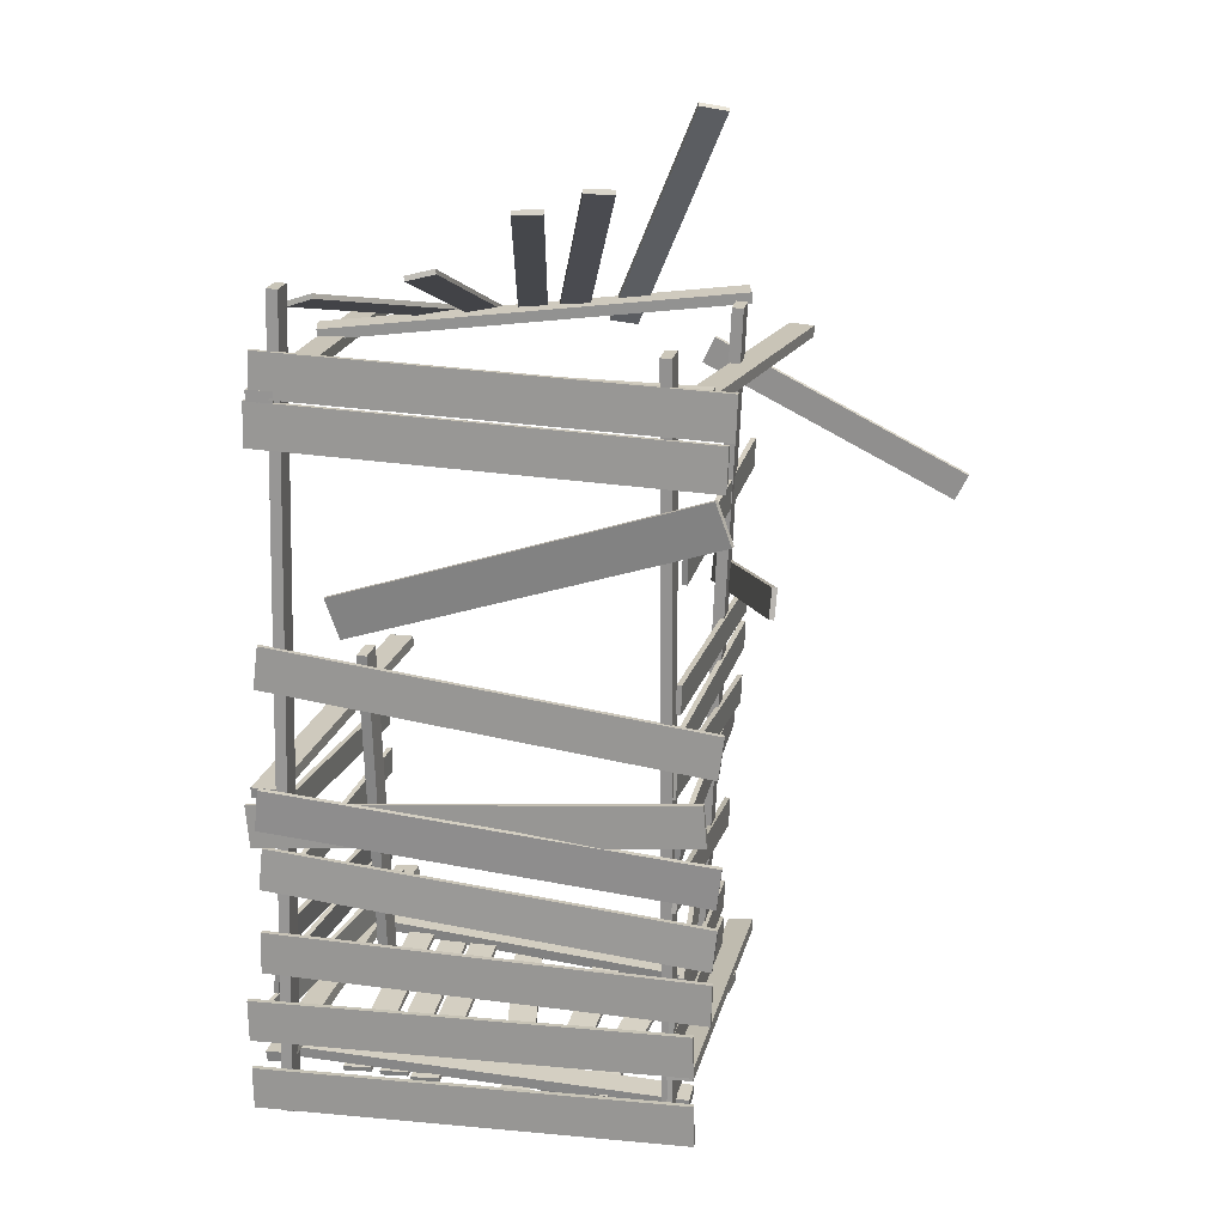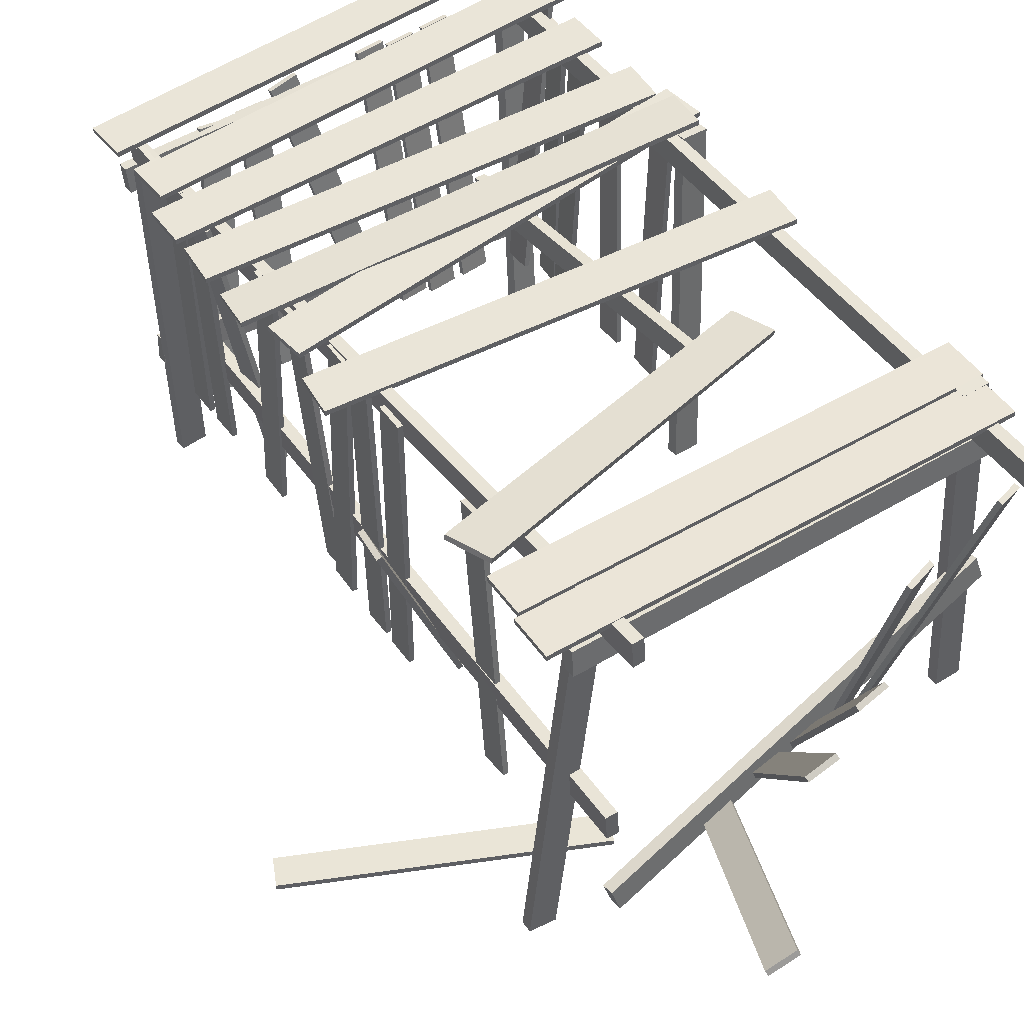
<metadata>
{"format":"obj","ext":"obj","renderer":"f3d","projection":"perspective","resolution":1024,"background":"white","views":[{"elev":20.1,"azim":-164.6,"up":"+Z"},{"elev":45.3,"azim":-34.6,"up":"+Y"}]}
</metadata>
<code>
v 4.878 -0.2542 6.695
v 5.471 -0.2187 6.695
v 4.388 7.941 6.695
v 4.981 7.976 6.695
v 4.388 7.941 6.44
v 4.981 7.976 6.44
v 4.878 -0.2542 6.44
v 5.471 -0.2187 6.44
v -5.049 -1.027 6.589
v -4.458 -1.084 6.606
v -4.264 7.143 6.76
v -3.674 7.086 6.777
v -4.257 7.147 6.505
v -3.666 7.09 6.522
v -5.041 -1.023 6.335
v -4.451 -1.08 6.352
v -3.954 -0.8177 -8.454
v -3.362 -0.782 -8.487
v -4.422 7.366 -8
v -3.83 7.401 -8.032
v -4.437 7.379 -8.254
v -3.845 7.415 -8.286
v -3.969 -0.8045 -8.708
v -3.377 -0.7688 -8.741
v 4.558 -0.1989 -7.791
v 5.149 -0.2169 -7.843
v 4.732 7.965 -8.641
v 5.324 7.947 -8.693
v 4.709 7.939 -8.893
v 5.301 7.921 -8.945
v 4.535 -0.2247 -8.044
v 5.126 -0.2427 -8.096
v 4.528 -0.2136 -1.585
v 5.121 -0.2312 -1.607
v 4.748 7.971 -2.181
v 5.341 7.954 -2.203
v 4.738 7.953 -2.435
v 5.331 7.935 -2.457
v 4.518 -0.2318 -1.839
v 5.111 -0.2494 -1.861
v 4.467 7.85 8.791
v 4.518 7.258 8.787
v 4.965 8.006 -10.13
v 5.017 7.414 -10.13
v 4.712 7.984 -10.14
v 4.763 7.392 -10.14
v 4.213 7.828 8.784
v 4.264 7.236 8.78
v -3.609 7.505 7.816
v -3.568 6.913 7.83
v -3.657 7.096 -9.436
v -3.615 6.504 -9.422
v -3.911 7.079 -9.435
v -3.869 6.486 -9.421
v -3.863 7.487 7.817
v -3.822 6.895 7.831
v -4.082 3.252 7.897
v -4.041 2.66 7.911
v -3.237 2.906 -9.336
v -3.195 2.314 -9.323
v -3.49 2.888 -9.349
v -3.449 2.296 -9.335
v -4.336 3.234 7.885
v -4.295 2.642 7.898
v 4.613 3.341 -0.7792
v 4.619 2.749 -0.7294
v 4.603 2.641 -9.097
v 4.609 2.049 -9.047
v 4.349 2.638 -9.096
v 4.355 2.047 -9.046
v 4.359 3.338 -0.7787
v 4.365 2.747 -0.7289
v -4.109 2.418 -8.529
v -4.141 1.827 -8.48
v 5.526 1.912 -8.274
v 5.494 1.321 -8.225
v 5.532 1.891 -8.528
v 5.499 1.3 -8.479
v -4.103 2.397 -8.782
v -4.136 1.806 -8.733
v -4.171 6.623 -9.219
v -4.133 6.032 -9.168
v 5.454 7.27 -8.893
v 5.492 6.679 -8.843
v 5.464 7.249 -9.147
v 5.502 6.658 -9.096
v -4.161 6.602 -9.472
v -4.123 6.011 -9.421
v -4.454 6.852 6.929
v -4.447 6.26 6.979
v 5.197 6.961 6.908
v 5.204 6.369 6.957
v 5.197 6.939 6.654
v 5.204 6.348 6.704
v -4.454 6.831 6.675
v -4.448 6.239 6.725
v -3.898 0.3934 7.592
v -3.713 -0.1696 7.632
v 5.263 3.344 6.855
v 5.447 2.781 6.896
v 5.249 3.322 6.602
v 5.434 2.759 6.642
v -3.911 0.3709 7.339
v -3.726 -0.1921 7.379
v -4.987 7.291 -0.1376
v -4.978 7.175 -0.1384
v 4.982 8.036 1.13
v 4.991 7.92 1.13
v 5.107 8.052 0.1384
v 5.116 7.936 0.1376
v -4.862 7.307 -1.13
v -4.853 7.191 -1.13
v -4.569 7.333 -1.707
v -4.56 7.218 -1.708
v 5.441 8.096 -2.577
v 5.45 7.98 -2.578
v 5.355 8.096 -3.573
v 5.363 7.981 -3.574
v -4.656 7.334 -2.704
v -4.647 7.218 -2.704
v -4.962 7.221 -3.187
v -4.948 7.106 -3.18
v 4.974 8.436 -2.022
v 4.987 8.321 -2.015
v 5.096 8.388 -3.013
v 5.109 8.272 -3.006
v -4.839 7.172 -4.178
v -4.826 7.057 -4.171
v -4.821 7.343 -5.884
v -4.813 7.227 -5.885
v 5.223 8.101 -5.622
v 5.232 7.985 -5.623
v 5.249 8.109 -6.622
v 5.258 7.994 -6.623
v -4.796 7.352 -6.883
v -4.787 7.236 -6.884
v -4.422 7.382 -7.184
v -4.413 7.266 -7.185
v 5.625 8.143 -7.358
v 5.633 8.027 -7.358
v 5.607 8.148 -8.357
v 5.616 8.033 -8.358
v -4.44 7.388 -8.184
v -4.431 7.272 -8.185
v -4.452 7.391 -8.886
v -4.443 7.276 -8.886
v 5.595 8.152 -9.059
v 5.603 8.036 -9.06
v 5.577 8.158 -10.06
v 5.586 8.042 -10.06
v -4.47 7.397 -9.885
v -4.461 7.281 -9.886
v -5.172 7.431 7.182
v -5.166 7.315 7.179
v 4.886 7.945 7.518
v 4.892 7.829 7.515
v 4.918 7.969 6.519
v 4.924 7.853 6.516
v -5.14 7.455 6.183
v -5.134 7.339 6.18
v -5.013 7.463 6.121
v -5.007 7.347 6.118
v 5.045 7.977 6.457
v 5.051 7.861 6.454
v 5.077 8.001 5.458
v 5.083 7.885 5.455
v -4.981 7.487 5.122
v -4.975 7.371 5.119
v -4.825 7.788 5.075
v -4.848 7.675 5.081
v 4.365 5.753 1.477
v 4.342 5.639 1.484
v 4.005 5.774 0.5448
v 3.982 5.66 0.5511
v -5.185 7.809 4.143
v -5.208 7.695 4.149
v -3.919 0.7495 -1.364
v -3.803 0.7503 -1.36
v -3.976 7.197 -1.045
v -3.86 7.198 -1.041
v -3.952 7.23 -1.708
v -3.836 7.231 -1.704
v -3.896 0.7825 -2.027
v -3.78 0.7833 -2.023
v -3.75 0.7402 -1.998
v -3.634 0.7459 -1.994
v -4.045 7.162 -2.594
v -3.929 7.168 -2.59
v -4.02 7.102 -3.255
v -3.904 7.108 -3.251
v -3.725 0.6801 -2.659
v -3.609 0.6858 -2.656
v -3.669 0.7316 -4.513
v -3.553 0.7372 -4.514
v -3.974 7.127 -3.688
v -3.858 7.133 -3.689
v -3.982 7.212 -4.347
v -3.866 7.218 -4.348
v -3.678 0.8162 -5.172
v -3.562 0.8218 -5.173
v -4.899 7.285 -4.604
v -4.889 7.17 -4.607
v 5.092 8.09 -3.569
v 5.102 7.974 -3.572
v 5.193 8.122 -4.563
v 5.202 8.007 -4.566
v -4.799 7.318 -5.598
v -4.789 7.202 -5.601
v -3.967 0.7284 -0.01817
v -3.851 0.7292 -0.01403
v -4.002 7.178 -0.309
v -3.886 7.179 -0.3048
v -3.978 7.148 -0.9722
v -3.862 7.149 -0.9681
v -3.943 0.6986 -0.6814
v -3.827 0.6994 -0.6773
v -3.998 0.6937 0.8694
v -3.882 0.6945 0.8735
v -4.043 7.15 0.8589
v -3.927 7.15 0.863
v -4.019 7.149 0.195
v -3.903 7.149 0.1991
v -3.975 0.6928 0.2055
v -3.859 0.6936 0.2096
v -3.31 0.721 1.599
v -3.203 0.7647 1.613
v -5.858 6.502 2.931
v -5.751 6.545 2.945
v -5.836 6.66 2.286
v -5.729 6.704 2.301
v -3.288 0.8793 0.9538
v -3.181 0.923 0.9681
v -3.13 0.8761 -5.354
v -3.015 0.8939 -5.364
v -4.164 7.228 -5.869
v -4.049 7.246 -5.879
v -4.21 7.167 -6.529
v -4.095 7.185 -6.539
v -3.176 0.8151 -6.014
v -3.061 0.8329 -6.024
v -3.572 0.6862 -6.739
v -3.456 0.6928 -6.738
v -3.943 7.131 -6.628
v -3.827 7.137 -6.628
v -3.938 7.142 -7.293
v -3.822 7.149 -7.292
v -3.568 0.6978 -7.403
v -3.452 0.7044 -7.402
v -3.565 0.6967 -7.698
v -3.449 0.7033 -7.697
v -3.937 7.131 -7.327
v -3.821 7.138 -7.326
v -3.934 7.17 -7.99
v -3.818 7.176 -7.99
v -3.562 0.7351 -8.361
v -3.446 0.7417 -8.36
v -3.561 0.7582 -8.761
v -3.445 0.7649 -8.76
v -3.933 7.193 -8.39
v -3.817 7.2 -8.389
v -3.93 7.231 -9.054
v -3.814 7.238 -9.053
v -3.558 0.7966 -9.424
v -3.442 0.8032 -9.423
v -4.123 0.7496 4.357
v -4.007 0.7504 4.361
v -4.144 7.171 3.684
v -4.028 7.171 3.688
v -4.12 7.101 3.024
v -4.004 7.102 3.028
v -4.099 0.6806 3.696
v -3.983 0.6814 3.7
v -3.016 0.03976 6.469
v -3.017 0.1559 6.467
v -8.833 -0.05914 3.669
v -8.834 0.057 3.667
v -8.544 -0.06691 3.07
v -8.545 0.04922 3.068
v -2.728 0.03198 5.87
v -2.729 0.1481 5.868
v 3.001 0.8498 6.803
v 2.968 0.8841 6.697
v 4.427 6.957 8.334
v 4.394 6.992 8.228
v 3.807 7.046 8.556
v 3.774 7.081 8.45
v 2.382 0.9388 7.025
v 2.349 0.9731 6.919
v 2.346 1.068 6.912
v 2.313 1.103 6.806
v 1.781 7.134 9.05
v 1.748 7.168 8.944
v 1.147 7.018 9.21
v 1.114 7.052 9.104
v 1.712 0.9527 7.072
v 1.679 0.987 6.966
v 1.289 1.13 7.064
v 1.269 1.186 6.964
v -0.266 6.465 10.35
v -0.2863 6.521 10.25
v -0.9001 6.268 10.37
v -0.9205 6.324 10.27
v 0.6549 0.9331 7.084
v 0.6345 0.9888 6.984
v 0.4151 0.9072 7.078
v 0.3974 0.9709 6.983
v -1.584 5.836 10.74
v -1.602 5.9 10.64
v -2.207 5.61 10.7
v -2.225 5.673 10.61
v -0.2084 0.6807 7.043
v -0.2261 0.7444 6.947
v -0.6558 0.4986 6.872
v -0.6903 0.5895 6.808
v -3.292 3.17 12.12
v -3.326 3.261 12.06
v -3.865 2.861 11.99
v -3.9 2.952 11.93
v -1.229 0.1896 6.741
v -1.264 0.2805 6.678
v 4.622 1.241 -2.705
v 4.738 1.239 -2.699
v 4.752 7.695 -2.642
v 4.868 7.693 -2.635
v 4.79 7.701 -3.305
v 4.906 7.699 -3.298
v 4.66 1.247 -3.369
v 4.776 1.244 -3.362
v 4.599 1.295 -3.947
v 4.715 1.293 -3.941
v 4.761 7.73 -4.448
v 4.877 7.727 -4.442
v 4.797 7.677 -5.109
v 4.913 7.675 -5.103
v 4.635 1.243 -4.609
v 4.751 1.24 -4.602
v 4.517 1.295 -5.681
v 4.632 1.29 -5.665
v 4.793 7.745 -5.626
v 4.908 7.739 -5.609
v 4.886 7.746 -6.283
v 5.001 7.741 -6.267
v 4.61 1.296 -6.339
v 4.725 1.291 -6.323
v 4.617 1.34 -6.374
v 4.732 1.335 -6.358
v 4.938 7.783 -6.637
v 5.053 7.778 -6.62
v 5.029 7.752 -7.294
v 5.144 7.747 -7.278
v 4.709 1.309 -7.031
v 4.824 1.304 -7.015
v 4.352 1.388 -7.128
v 4.467 1.372 -7.12
v 5.295 7.754 -7.642
v 5.41 7.738 -7.634
v 5.332 7.695 -8.303
v 5.447 7.679 -8.295
v 4.39 1.329 -7.789
v 4.504 1.313 -7.781
v 4.109 0.8052 -8.322
v 4.101 0.7877 -8.437
v 3.783 7.183 -9.27
v 3.775 7.165 -9.385
v 3.121 7.157 -9.219
v 3.113 7.139 -9.334
v 3.448 0.7788 -8.271
v 3.439 0.7614 -8.386
v 3.285 0.659 -8.394
v 3.277 0.6416 -8.508
v 2.958 7.037 -9.342
v 2.95 7.019 -9.456
v 2.297 7.01 -9.291
v 2.288 6.993 -9.405
v 2.623 0.6327 -8.343
v 2.615 0.6152 -8.457
v 2.495 0.7904 -8.358
v 2.487 0.7729 -8.472
v 2.169 7.168 -9.306
v 2.16 7.151 -9.42
v 1.507 7.142 -9.255
v 1.499 7.124 -9.369
v 1.834 0.764 -8.307
v 1.825 0.7466 -8.421
v 1.565 0.9322 -8.484
v 1.565 0.9155 -8.599
v 0.05556 7.145 -9.38
v 0.05505 7.128 -9.495
v -0.5903 6.992 -9.355
v -0.5908 6.975 -9.47
v 0.9196 0.7788 -8.459
v 0.9191 0.7621 -8.574
v -0.6838 0.4045 -8.397
v -0.6843 0.3878 -8.512
v -0.7715 6.793 -9.325
v -0.7721 6.776 -9.44
v -1.436 6.784 -9.321
v -1.436 6.768 -9.436
v -1.348 0.396 -8.393
v -1.349 0.3793 -8.508
v -2.287 0.3671 -8.385
v -2.288 0.3504 -8.5
v -1.686 6.728 -9.312
v -1.687 6.711 -9.427
v -2.348 6.79 -9.318
v -2.348 6.773 -9.433
v -2.949 0.4287 -8.391
v -2.949 0.4121 -8.506
f 1 2 3
f 3 2 4
f 3 4 5
f 5 4 6
f 5 6 7
f 7 6 8
f 7 8 1
f 1 8 2
f 2 8 4
f 4 8 6
f 7 1 5
f 5 1 3
f 9 10 11
f 11 10 12
f 11 12 13
f 13 12 14
f 13 14 15
f 15 14 16
f 15 16 9
f 9 16 10
f 10 16 12
f 12 16 14
f 15 9 13
f 13 9 11
f 17 18 19
f 19 18 20
f 19 20 21
f 21 20 22
f 21 22 23
f 23 22 24
f 23 24 17
f 17 24 18
f 18 24 20
f 20 24 22
f 23 17 21
f 21 17 19
f 25 26 27
f 27 26 28
f 27 28 29
f 29 28 30
f 29 30 31
f 31 30 32
f 31 32 25
f 25 32 26
f 26 32 28
f 28 32 30
f 31 25 29
f 29 25 27
f 33 34 35
f 35 34 36
f 35 36 37
f 37 36 38
f 37 38 39
f 39 38 40
f 39 40 33
f 33 40 34
f 34 40 36
f 36 40 38
f 39 33 37
f 37 33 35
f 41 42 43
f 43 42 44
f 43 44 45
f 45 44 46
f 45 46 47
f 47 46 48
f 47 48 41
f 41 48 42
f 42 48 44
f 44 48 46
f 47 41 45
f 45 41 43
f 49 50 51
f 51 50 52
f 51 52 53
f 53 52 54
f 53 54 55
f 55 54 56
f 55 56 49
f 49 56 50
f 50 56 52
f 52 56 54
f 55 49 53
f 53 49 51
f 57 58 59
f 59 58 60
f 59 60 61
f 61 60 62
f 61 62 63
f 63 62 64
f 63 64 57
f 57 64 58
f 58 64 60
f 60 64 62
f 63 57 61
f 61 57 59
f 65 66 67
f 67 66 68
f 67 68 69
f 69 68 70
f 69 70 71
f 71 70 72
f 71 72 65
f 65 72 66
f 66 72 68
f 68 72 70
f 71 65 69
f 69 65 67
f 73 74 75
f 75 74 76
f 75 76 77
f 77 76 78
f 77 78 79
f 79 78 80
f 79 80 73
f 73 80 74
f 74 80 76
f 76 80 78
f 79 73 77
f 77 73 75
f 81 82 83
f 83 82 84
f 83 84 85
f 85 84 86
f 85 86 87
f 87 86 88
f 87 88 81
f 81 88 82
f 82 88 84
f 84 88 86
f 87 81 85
f 85 81 83
f 89 90 91
f 91 90 92
f 91 92 93
f 93 92 94
f 93 94 95
f 95 94 96
f 95 96 89
f 89 96 90
f 90 96 92
f 92 96 94
f 95 89 93
f 93 89 91
f 97 98 99
f 99 98 100
f 99 100 101
f 101 100 102
f 101 102 103
f 103 102 104
f 103 104 97
f 97 104 98
f 98 104 100
f 100 104 102
f 103 97 101
f 101 97 99
f 105 106 107
f 107 106 108
f 107 108 109
f 109 108 110
f 109 110 111
f 111 110 112
f 111 112 105
f 105 112 106
f 106 112 108
f 108 112 110
f 111 105 109
f 109 105 107
f 113 114 115
f 115 114 116
f 115 116 117
f 117 116 118
f 117 118 119
f 119 118 120
f 119 120 113
f 113 120 114
f 114 120 116
f 116 120 118
f 119 113 117
f 117 113 115
f 121 122 123
f 123 122 124
f 123 124 125
f 125 124 126
f 125 126 127
f 127 126 128
f 127 128 121
f 121 128 122
f 122 128 124
f 124 128 126
f 127 121 125
f 125 121 123
f 129 130 131
f 131 130 132
f 131 132 133
f 133 132 134
f 133 134 135
f 135 134 136
f 135 136 129
f 129 136 130
f 130 136 132
f 132 136 134
f 135 129 133
f 133 129 131
f 137 138 139
f 139 138 140
f 139 140 141
f 141 140 142
f 141 142 143
f 143 142 144
f 143 144 137
f 137 144 138
f 138 144 140
f 140 144 142
f 143 137 141
f 141 137 139
f 145 146 147
f 147 146 148
f 147 148 149
f 149 148 150
f 149 150 151
f 151 150 152
f 151 152 145
f 145 152 146
f 146 152 148
f 148 152 150
f 151 145 149
f 149 145 147
f 153 154 155
f 155 154 156
f 155 156 157
f 157 156 158
f 157 158 159
f 159 158 160
f 159 160 153
f 153 160 154
f 154 160 156
f 156 160 158
f 159 153 157
f 157 153 155
f 161 162 163
f 163 162 164
f 163 164 165
f 165 164 166
f 165 166 167
f 167 166 168
f 167 168 161
f 161 168 162
f 162 168 164
f 164 168 166
f 167 161 165
f 165 161 163
f 169 170 171
f 171 170 172
f 171 172 173
f 173 172 174
f 173 174 175
f 175 174 176
f 175 176 169
f 169 176 170
f 170 176 172
f 172 176 174
f 175 169 173
f 173 169 171
f 177 178 179
f 179 178 180
f 179 180 181
f 181 180 182
f 181 182 183
f 183 182 184
f 183 184 177
f 177 184 178
f 178 184 180
f 180 184 182
f 183 177 181
f 181 177 179
f 185 186 187
f 187 186 188
f 187 188 189
f 189 188 190
f 189 190 191
f 191 190 192
f 191 192 185
f 185 192 186
f 186 192 188
f 188 192 190
f 191 185 189
f 189 185 187
f 193 194 195
f 195 194 196
f 195 196 197
f 197 196 198
f 197 198 199
f 199 198 200
f 199 200 193
f 193 200 194
f 194 200 196
f 196 200 198
f 199 193 197
f 197 193 195
f 201 202 203
f 203 202 204
f 203 204 205
f 205 204 206
f 205 206 207
f 207 206 208
f 207 208 201
f 201 208 202
f 202 208 204
f 204 208 206
f 207 201 205
f 205 201 203
f 209 210 211
f 211 210 212
f 211 212 213
f 213 212 214
f 213 214 215
f 215 214 216
f 215 216 209
f 209 216 210
f 210 216 212
f 212 216 214
f 215 209 213
f 213 209 211
f 217 218 219
f 219 218 220
f 219 220 221
f 221 220 222
f 221 222 223
f 223 222 224
f 223 224 217
f 217 224 218
f 218 224 220
f 220 224 222
f 223 217 221
f 221 217 219
f 225 226 227
f 227 226 228
f 227 228 229
f 229 228 230
f 229 230 231
f 231 230 232
f 231 232 225
f 225 232 226
f 226 232 228
f 228 232 230
f 231 225 229
f 229 225 227
f 233 234 235
f 235 234 236
f 235 236 237
f 237 236 238
f 237 238 239
f 239 238 240
f 239 240 233
f 233 240 234
f 234 240 236
f 236 240 238
f 239 233 237
f 237 233 235
f 241 242 243
f 243 242 244
f 243 244 245
f 245 244 246
f 245 246 247
f 247 246 248
f 247 248 241
f 241 248 242
f 242 248 244
f 244 248 246
f 247 241 245
f 245 241 243
f 249 250 251
f 251 250 252
f 251 252 253
f 253 252 254
f 253 254 255
f 255 254 256
f 255 256 249
f 249 256 250
f 250 256 252
f 252 256 254
f 255 249 253
f 253 249 251
f 257 258 259
f 259 258 260
f 259 260 261
f 261 260 262
f 261 262 263
f 263 262 264
f 263 264 257
f 257 264 258
f 258 264 260
f 260 264 262
f 263 257 261
f 261 257 259
f 265 266 267
f 267 266 268
f 267 268 269
f 269 268 270
f 269 270 271
f 271 270 272
f 271 272 265
f 265 272 266
f 266 272 268
f 268 272 270
f 271 265 269
f 269 265 267
f 273 274 275
f 275 274 276
f 275 276 277
f 277 276 278
f 277 278 279
f 279 278 280
f 279 280 273
f 273 280 274
f 274 280 276
f 276 280 278
f 279 273 277
f 277 273 275
f 281 282 283
f 283 282 284
f 283 284 285
f 285 284 286
f 285 286 287
f 287 286 288
f 287 288 281
f 281 288 282
f 282 288 284
f 284 288 286
f 287 281 285
f 285 281 283
f 289 290 291
f 291 290 292
f 291 292 293
f 293 292 294
f 293 294 295
f 295 294 296
f 295 296 289
f 289 296 290
f 290 296 292
f 292 296 294
f 295 289 293
f 293 289 291
f 297 298 299
f 299 298 300
f 299 300 301
f 301 300 302
f 301 302 303
f 303 302 304
f 303 304 297
f 297 304 298
f 298 304 300
f 300 304 302
f 303 297 301
f 301 297 299
f 305 306 307
f 307 306 308
f 307 308 309
f 309 308 310
f 309 310 311
f 311 310 312
f 311 312 305
f 305 312 306
f 306 312 308
f 308 312 310
f 311 305 309
f 309 305 307
f 313 314 315
f 315 314 316
f 315 316 317
f 317 316 318
f 317 318 319
f 319 318 320
f 319 320 313
f 313 320 314
f 314 320 316
f 316 320 318
f 319 313 317
f 317 313 315
f 321 322 323
f 323 322 324
f 323 324 325
f 325 324 326
f 325 326 327
f 327 326 328
f 327 328 321
f 321 328 322
f 322 328 324
f 324 328 326
f 327 321 325
f 325 321 323
f 329 330 331
f 331 330 332
f 331 332 333
f 333 332 334
f 333 334 335
f 335 334 336
f 335 336 329
f 329 336 330
f 330 336 332
f 332 336 334
f 335 329 333
f 333 329 331
f 337 338 339
f 339 338 340
f 339 340 341
f 341 340 342
f 341 342 343
f 343 342 344
f 343 344 337
f 337 344 338
f 338 344 340
f 340 344 342
f 343 337 341
f 341 337 339
f 345 346 347
f 347 346 348
f 347 348 349
f 349 348 350
f 349 350 351
f 351 350 352
f 351 352 345
f 345 352 346
f 346 352 348
f 348 352 350
f 351 345 349
f 349 345 347
f 353 354 355
f 355 354 356
f 355 356 357
f 357 356 358
f 357 358 359
f 359 358 360
f 359 360 353
f 353 360 354
f 354 360 356
f 356 360 358
f 359 353 357
f 357 353 355
f 361 362 363
f 363 362 364
f 363 364 365
f 365 364 366
f 365 366 367
f 367 366 368
f 367 368 361
f 361 368 362
f 362 368 364
f 364 368 366
f 367 361 365
f 365 361 363
f 369 370 371
f 371 370 372
f 371 372 373
f 373 372 374
f 373 374 375
f 375 374 376
f 375 376 369
f 369 376 370
f 370 376 372
f 372 376 374
f 375 369 373
f 373 369 371
f 377 378 379
f 379 378 380
f 379 380 381
f 381 380 382
f 381 382 383
f 383 382 384
f 383 384 377
f 377 384 378
f 378 384 380
f 380 384 382
f 383 377 381
f 381 377 379
f 385 386 387
f 387 386 388
f 387 388 389
f 389 388 390
f 389 390 391
f 391 390 392
f 391 392 385
f 385 392 386
f 386 392 388
f 388 392 390
f 391 385 389
f 389 385 387
f 393 394 395
f 395 394 396
f 395 396 397
f 397 396 398
f 397 398 399
f 399 398 400
f 399 400 393
f 393 400 394
f 394 400 396
f 396 400 398
f 399 393 397
f 397 393 395
f 401 402 403
f 403 402 404
f 403 404 405
f 405 404 406
f 405 406 407
f 407 406 408
f 407 408 401
f 401 408 402
f 402 408 404
f 404 408 406
f 407 401 405
f 405 401 403

</code>
